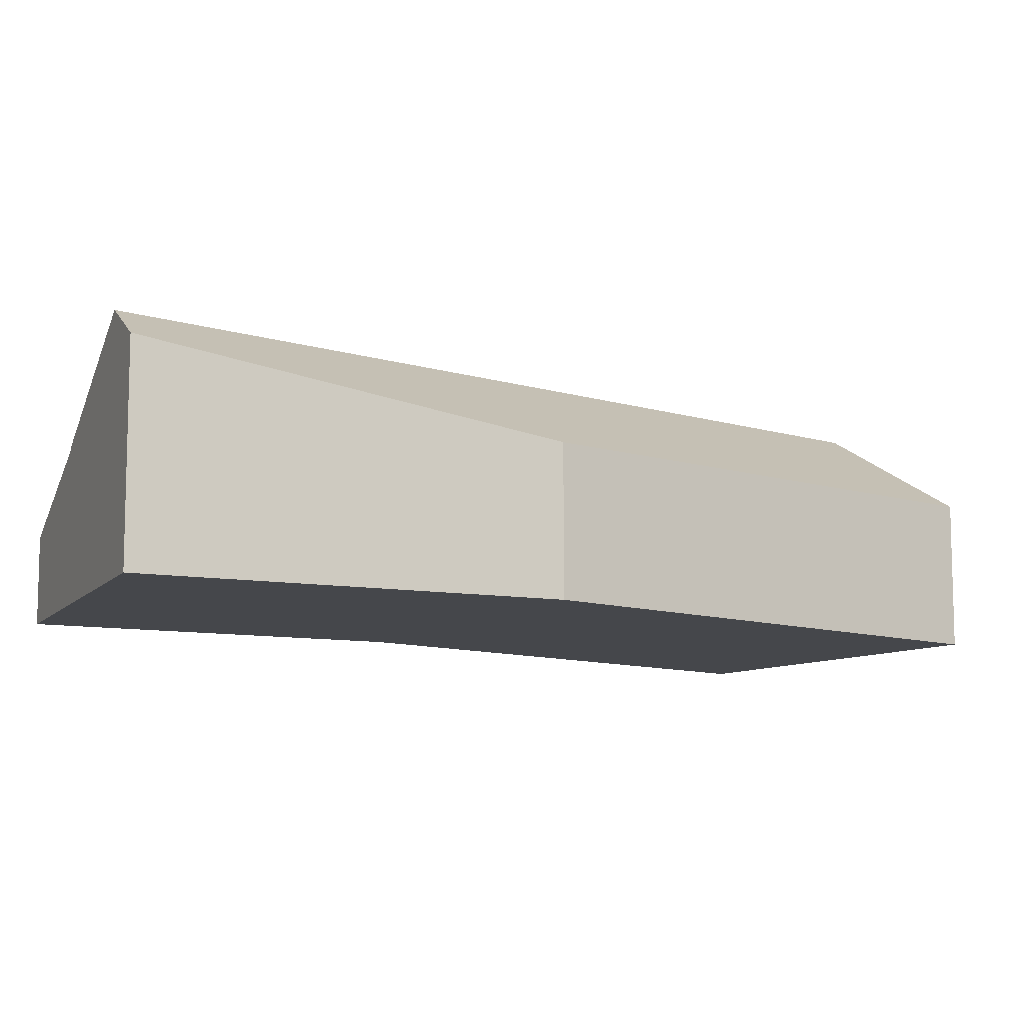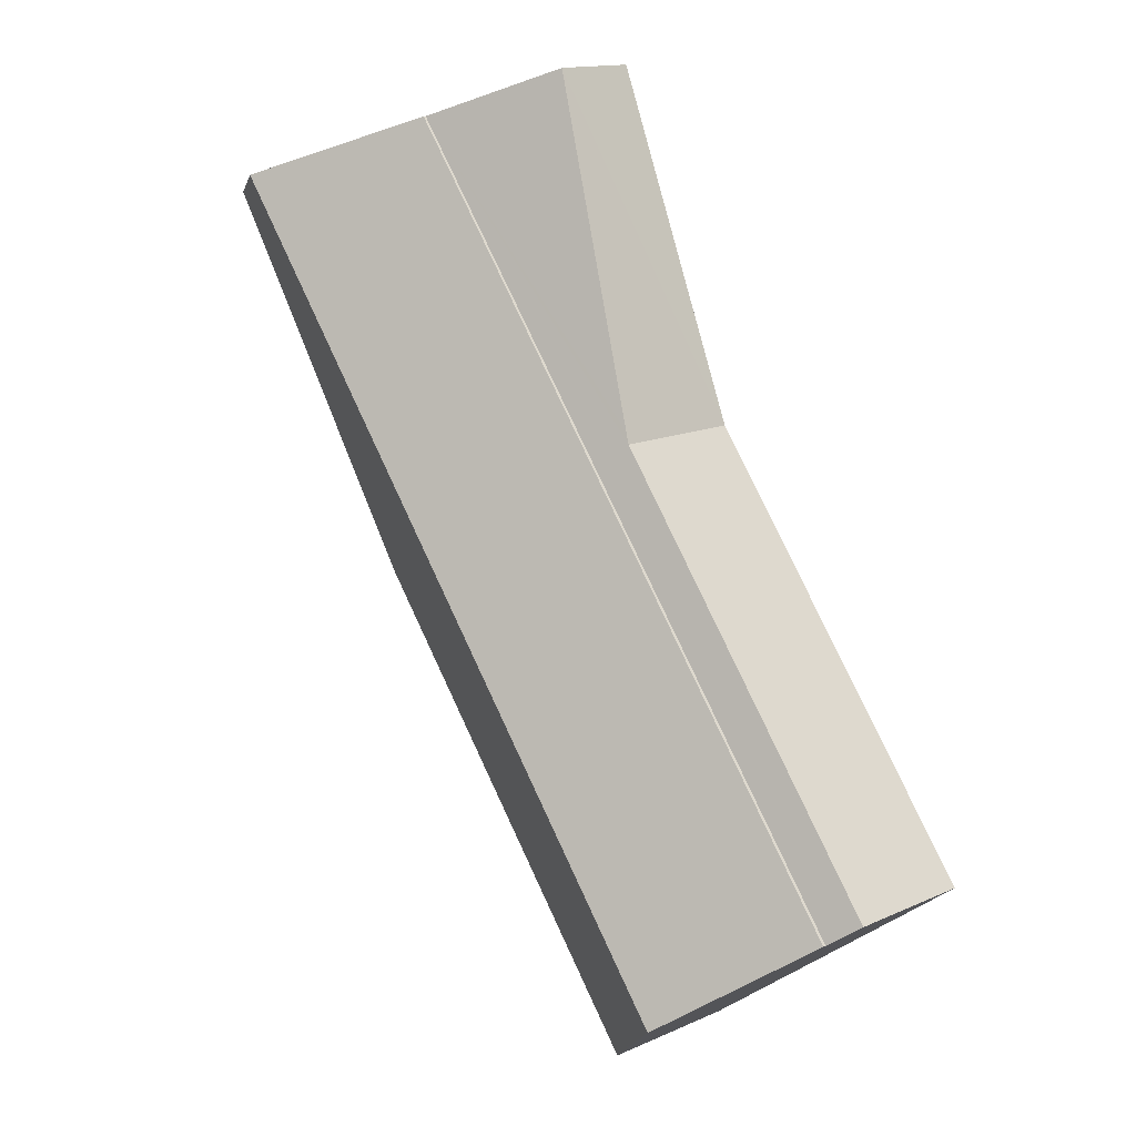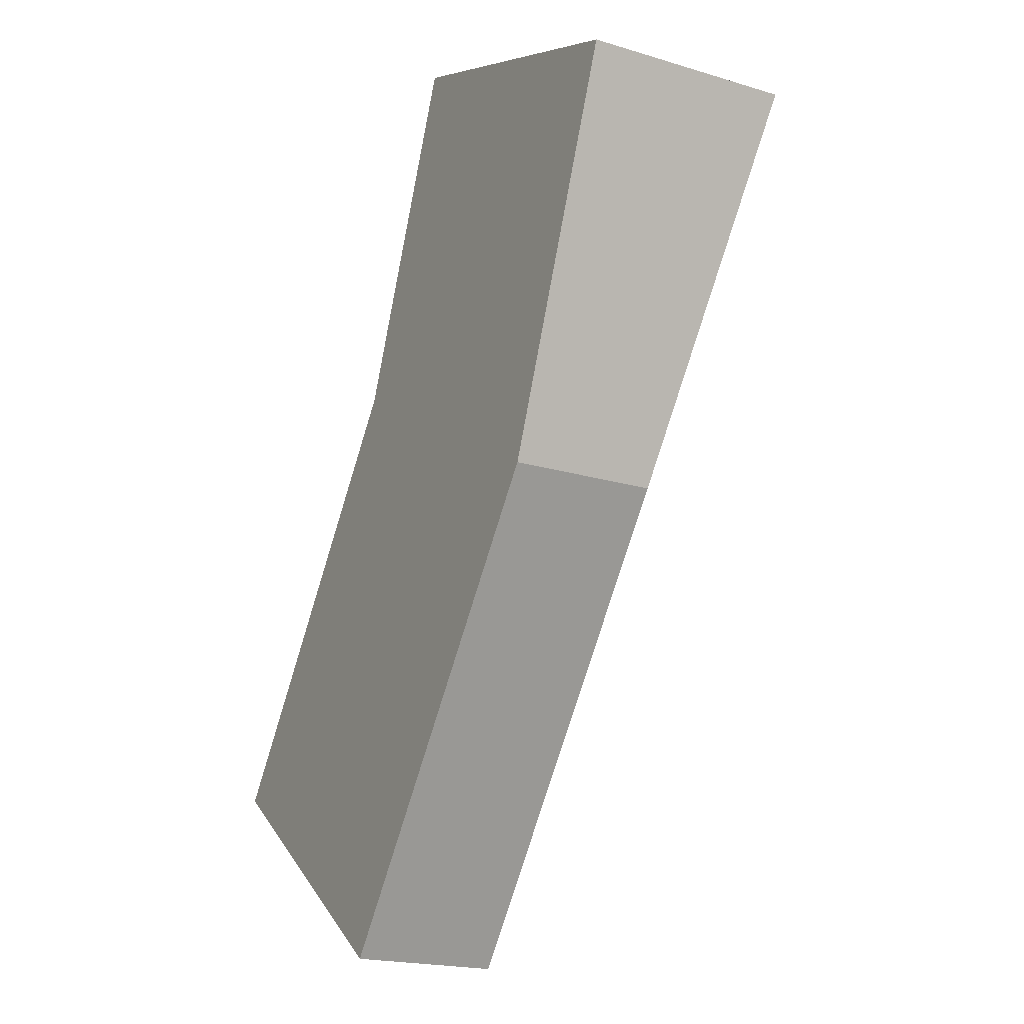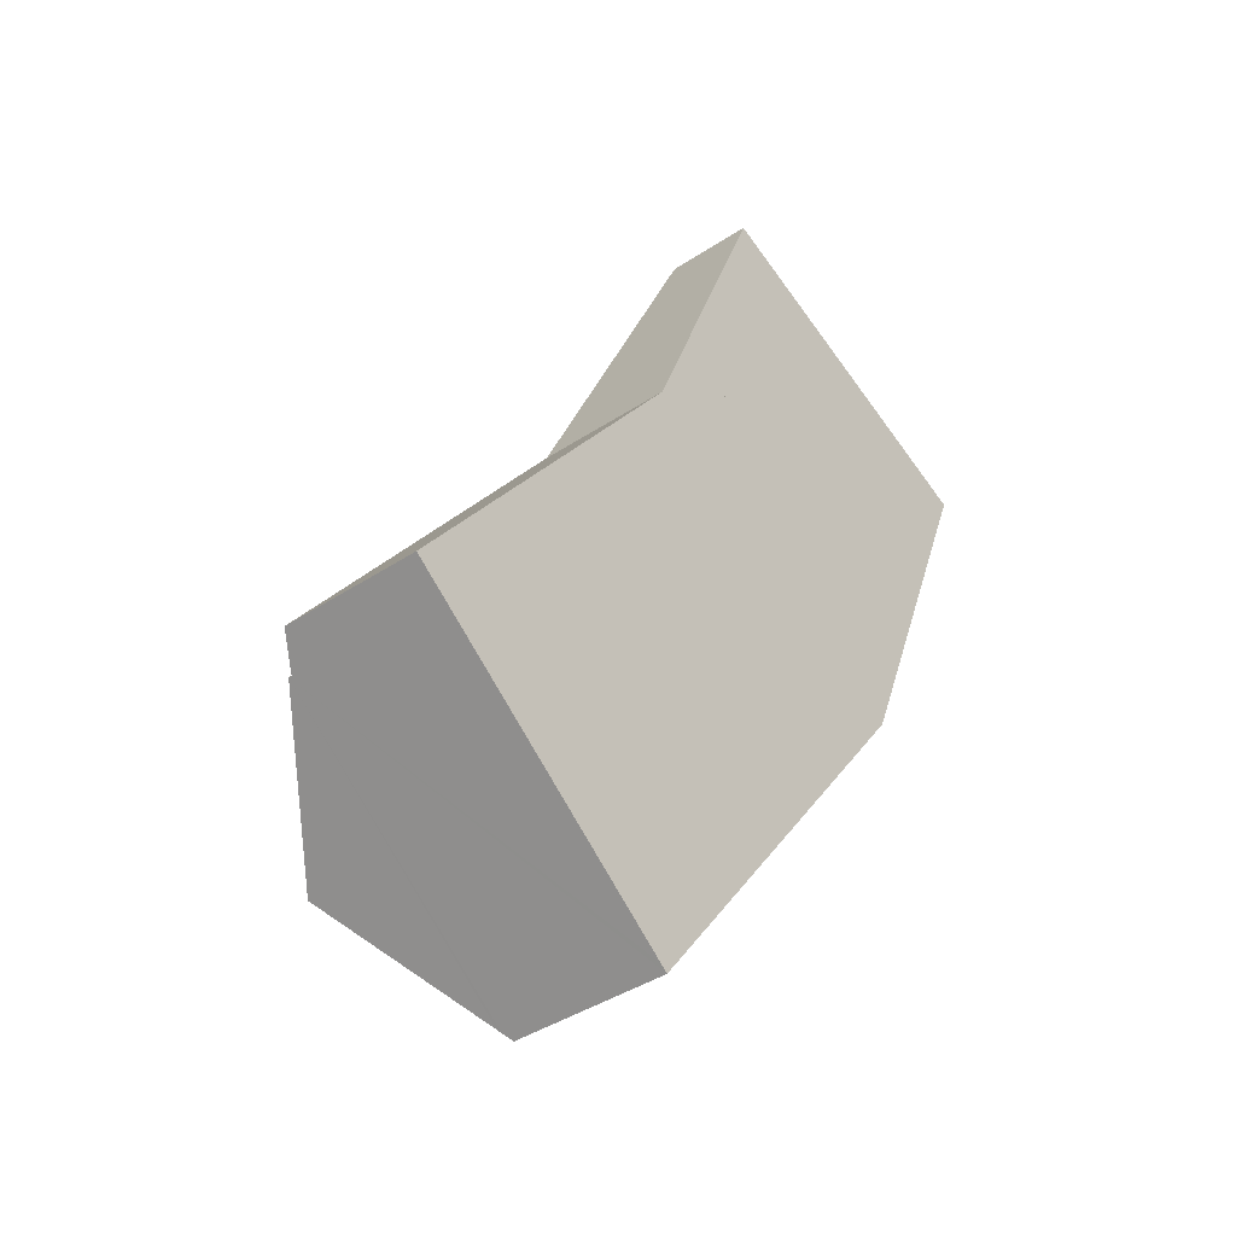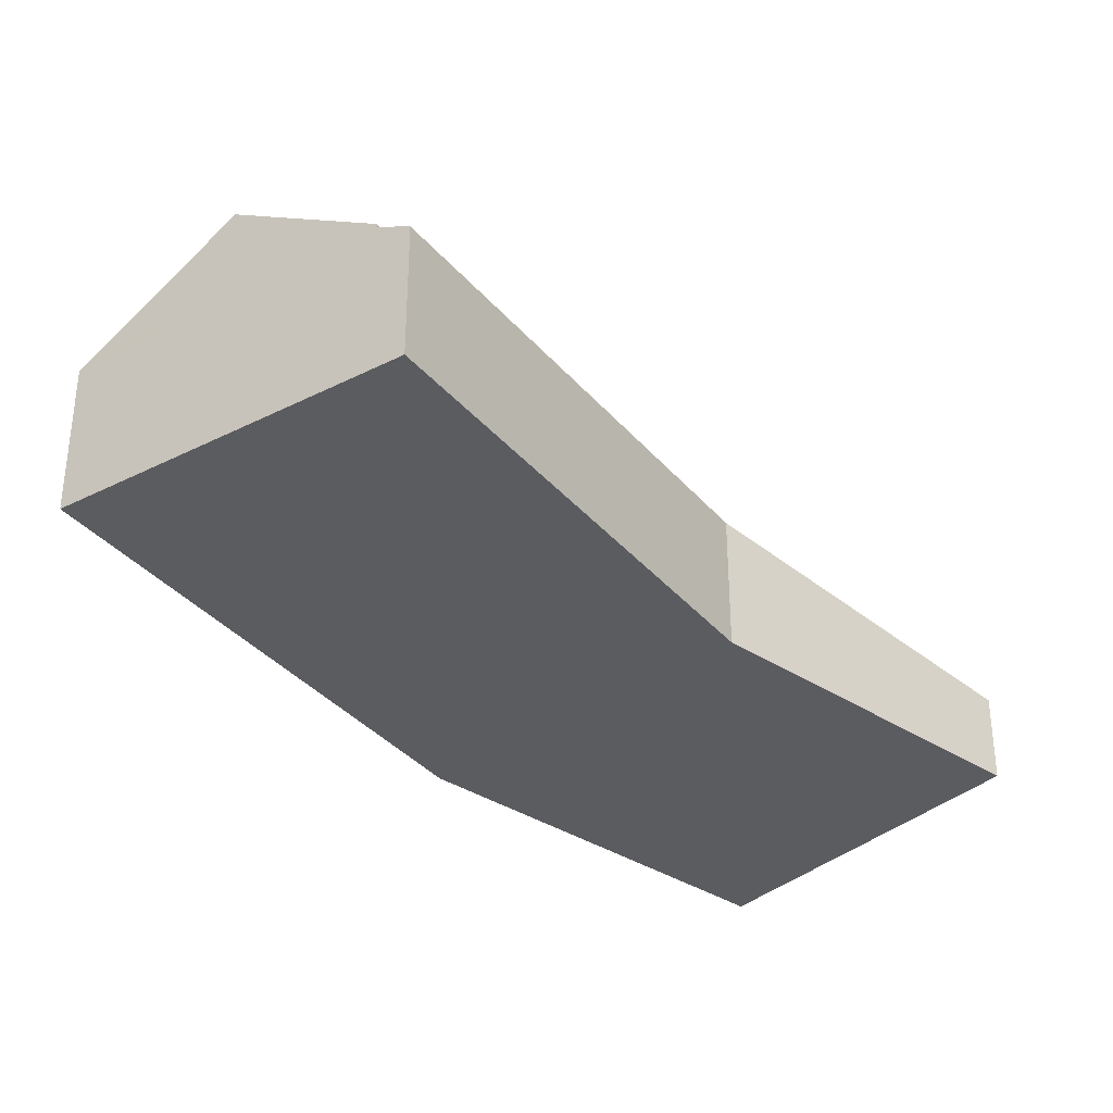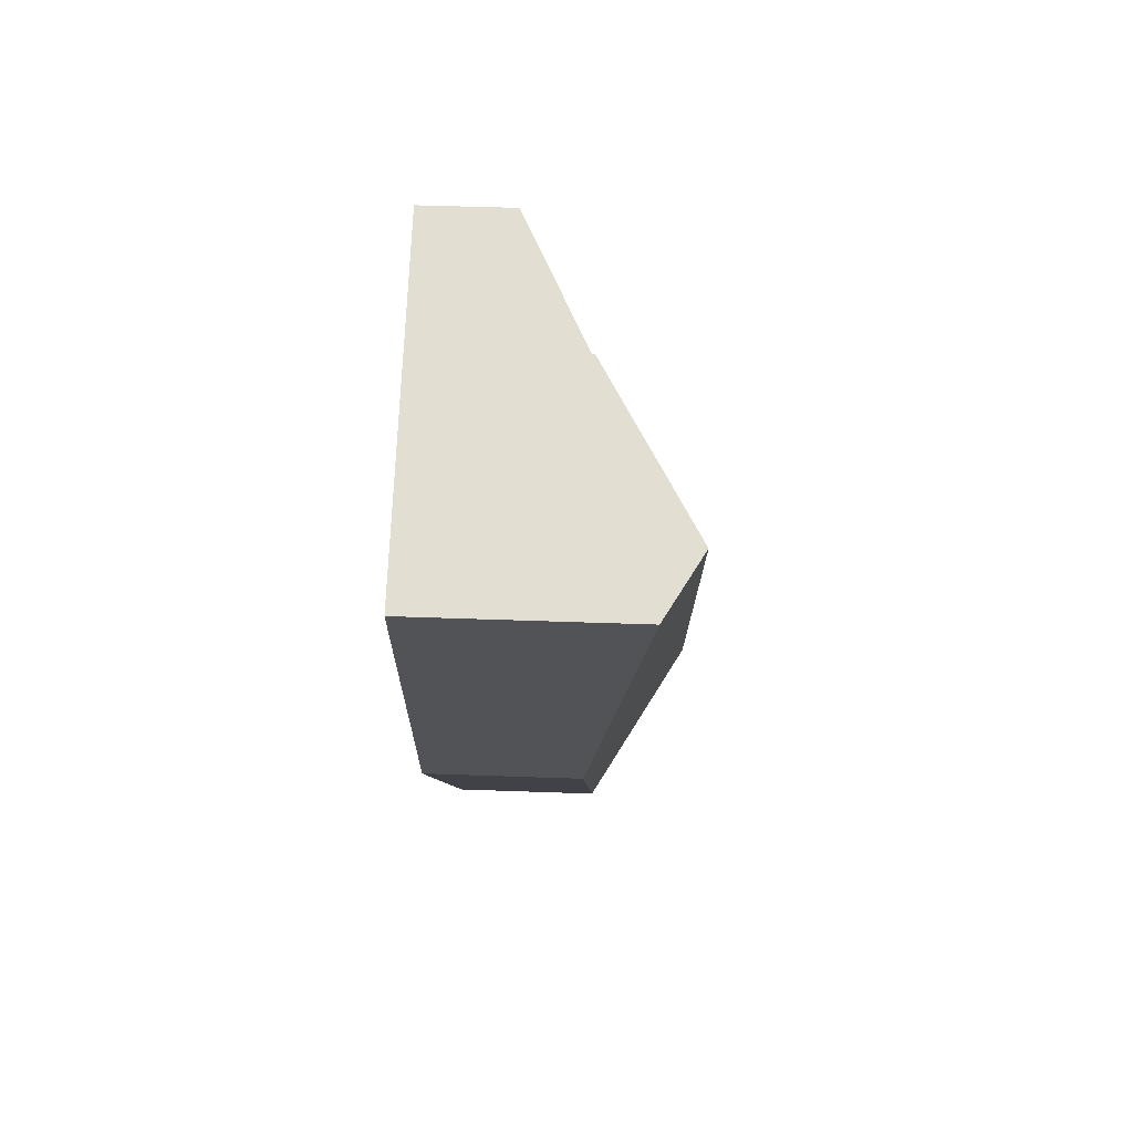
<metadata>
{"format":"obj","ext":"obj","renderer":"f3d","projection":"perspective","resolution":1024,"background":"white","views":[{"elev":-10.3,"azim":88.5,"up":"+Y"},{"elev":14.3,"azim":-134.5,"up":"+Z"},{"elev":-19.6,"azim":60.5,"up":"+Z"},{"elev":-40.5,"azim":-50.9,"up":"+Z"},{"elev":-35.2,"azim":-109.1,"up":"+Y"},{"elev":46.4,"azim":92.4,"up":"+Z"}]}
</metadata>
<code>
v  0.963 5.301 -0.722
v  24.31 8.508 21.39
v  5.317 8.491 -3.984
v  19.69 5.708 23.19
v  18.99 5.284 23.47
v  11.43 5.115 -5.434
v  21.52 5.291 8.532
v  21.07 5.106 7.4
v  10.17 5.116 -7.112
v  9.924 5.116 -7.436
v  9.671 5.301 -7.247
v  26.37 7.257 20.59
v  9.548 5.391 -7.154
v  18.99 -1.437e-15 23.47
v  19.69 -1.42e-15 23.19
v  24.31 -1.31e-15 21.39
v  26.37 -1.261e-15 20.59
v  21.52 -5.224e-16 8.532
v  21.07 -4.531e-16 7.4
v  11.43 3.327e-16 -5.434
v  10.17 4.355e-16 -7.112
v  9.924 4.553e-16 -7.436
v  9.671 4.438e-16 -7.247
v  0.963 4.421e-17 -0.722
v  9.548 4.381e-16 -7.154
v  5.317 2.44e-16 -3.984
v  0.963 5.192 -0.722
v  0 4.59 2.811e-16
v  18.99 5.192 23.47
v  10.09 4.59 13.53
v  10.23 4.54 13.9
v  14.75 2.995 25.12
v  17.73 4.54 23.96
v  10.09 -8.287e-16 13.53
v  14.75 -1.538e-15 25.12
v  10.23 -8.51e-16 13.9
v  17.73 -1.467e-15 23.96
v  0 0 0
g defaultobject
f 1 2 3
f 2 1 4
f 4 1 5
f 6 7 8
f 7 6 9
f 7 9 10
f 7 10 11
f 7 11 12
f 12 11 13
f 12 13 3
f 12 3 2
f 14 4 5
f 4 14 2
f 2 14 12
f 12 14 15
f 12 15 16
f 12 16 17
f 17 7 12
f 7 17 18
f 7 18 8
f 8 18 19
f 19 6 8
f 6 19 20
f 6 20 9
f 9 20 21
f 9 21 10
f 10 21 22
f 13 1 3
f 1 13 11
f 1 11 10
f 1 10 22
f 1 22 23
f 1 23 24
f 24 23 25
f 24 25 26
f 24 5 1
f 5 24 14
f 21 23 22
f 23 21 25
f 25 21 26
f 26 21 20
f 26 20 24
f 24 20 14
f 14 20 19
f 14 19 18
f 14 18 15
f 15 18 16
f 16 18 17
f 27 28 29
f 30 29 28
f 31 29 30
f 32 29 31
f 33 29 32
f 34 31 30
f 31 34 32
f 32 34 35
f 35 34 36
f 35 33 32
f 33 35 29
f 29 35 14
f 14 35 37
f 14 27 29
f 27 14 24
f 24 28 27
f 28 24 38
f 38 30 28
f 30 38 34
f 37 24 14
f 24 37 34
f 34 37 35
f 34 35 36
f 24 34 38

</code>
